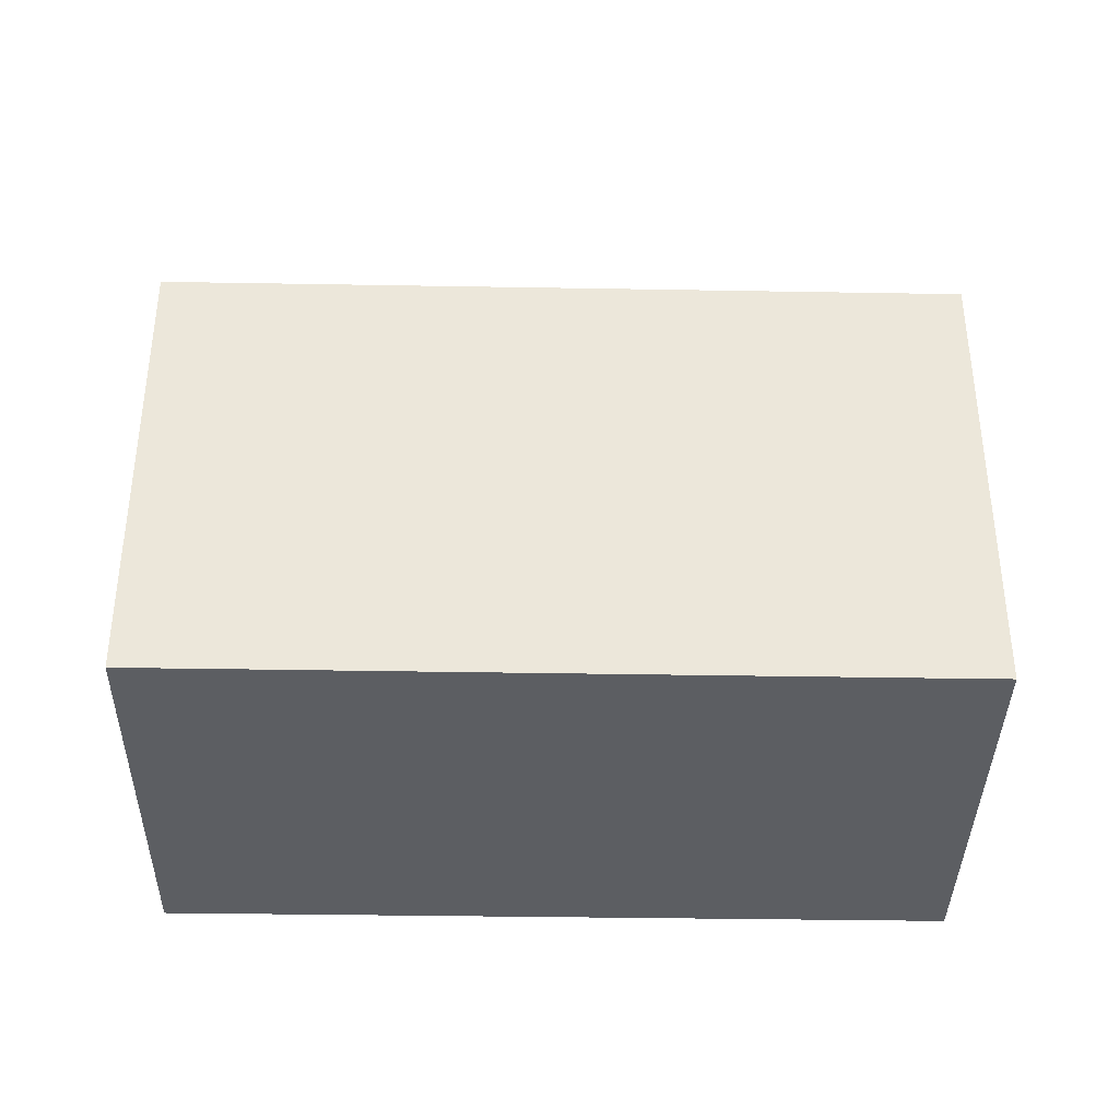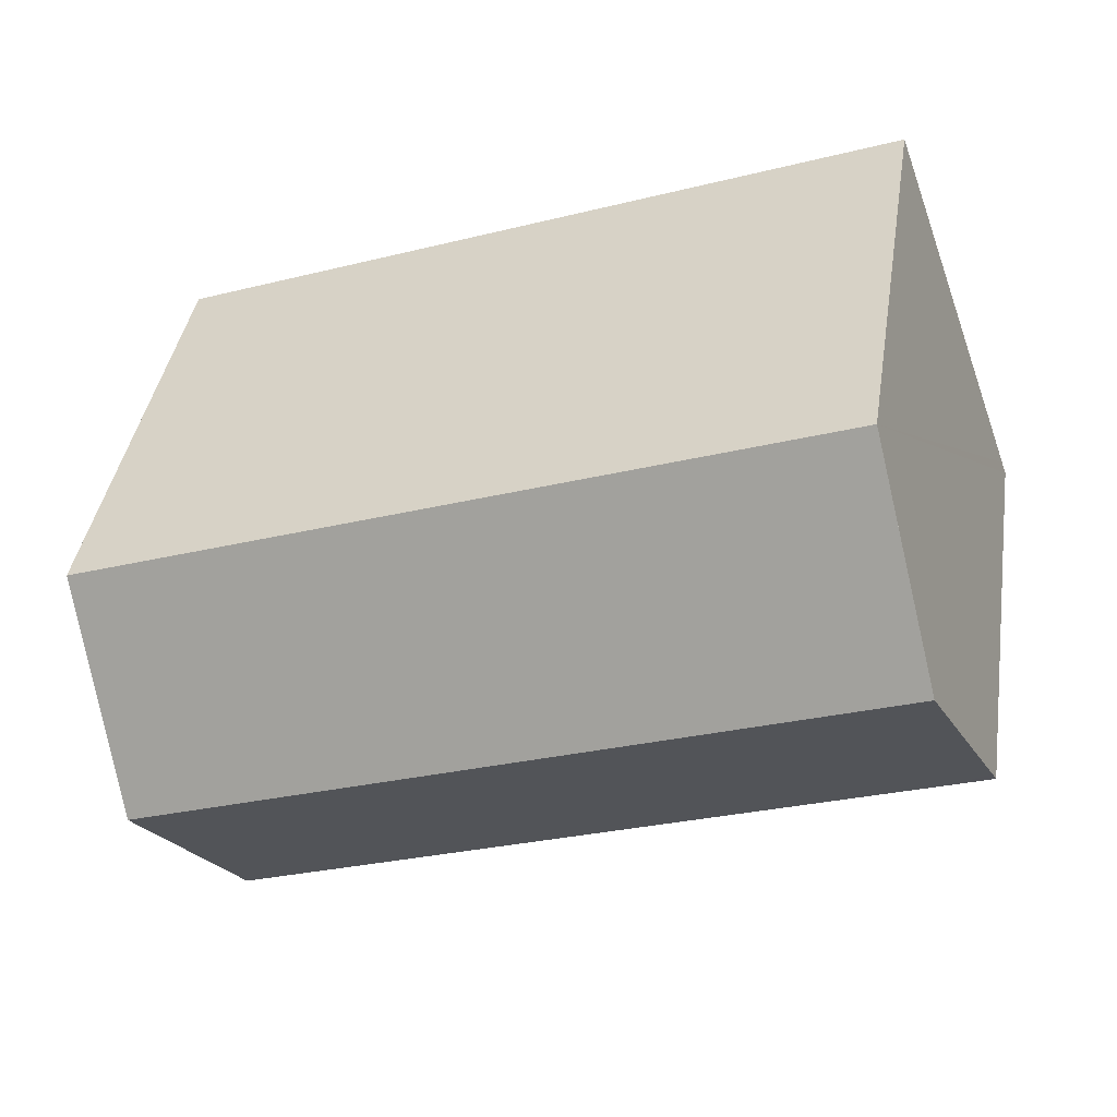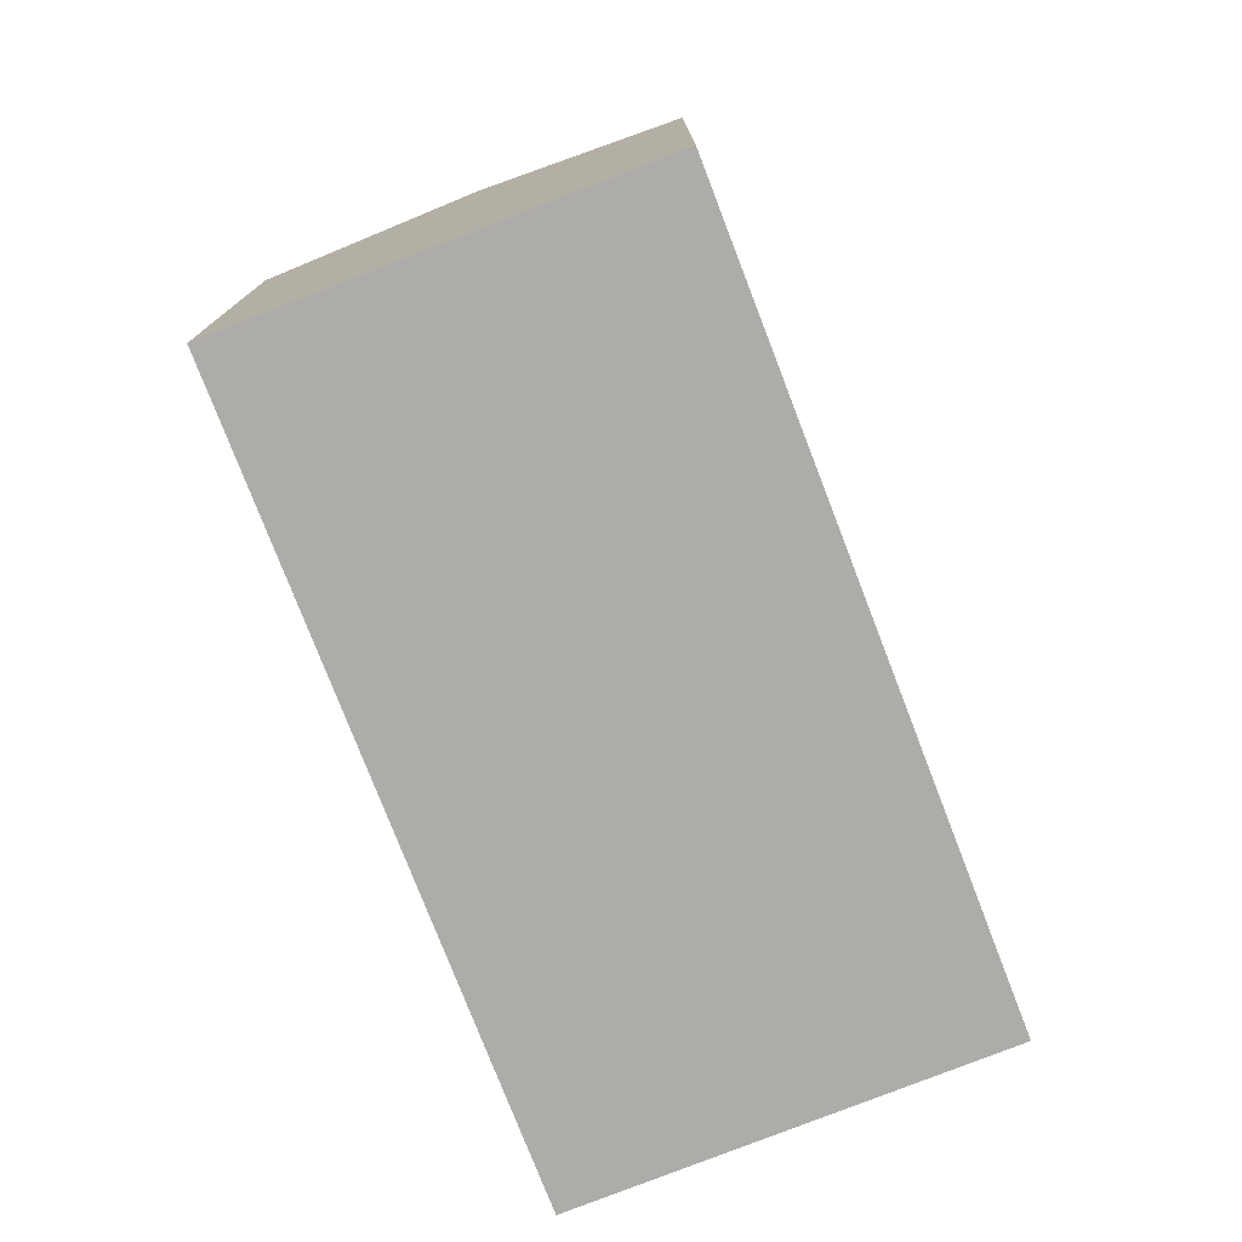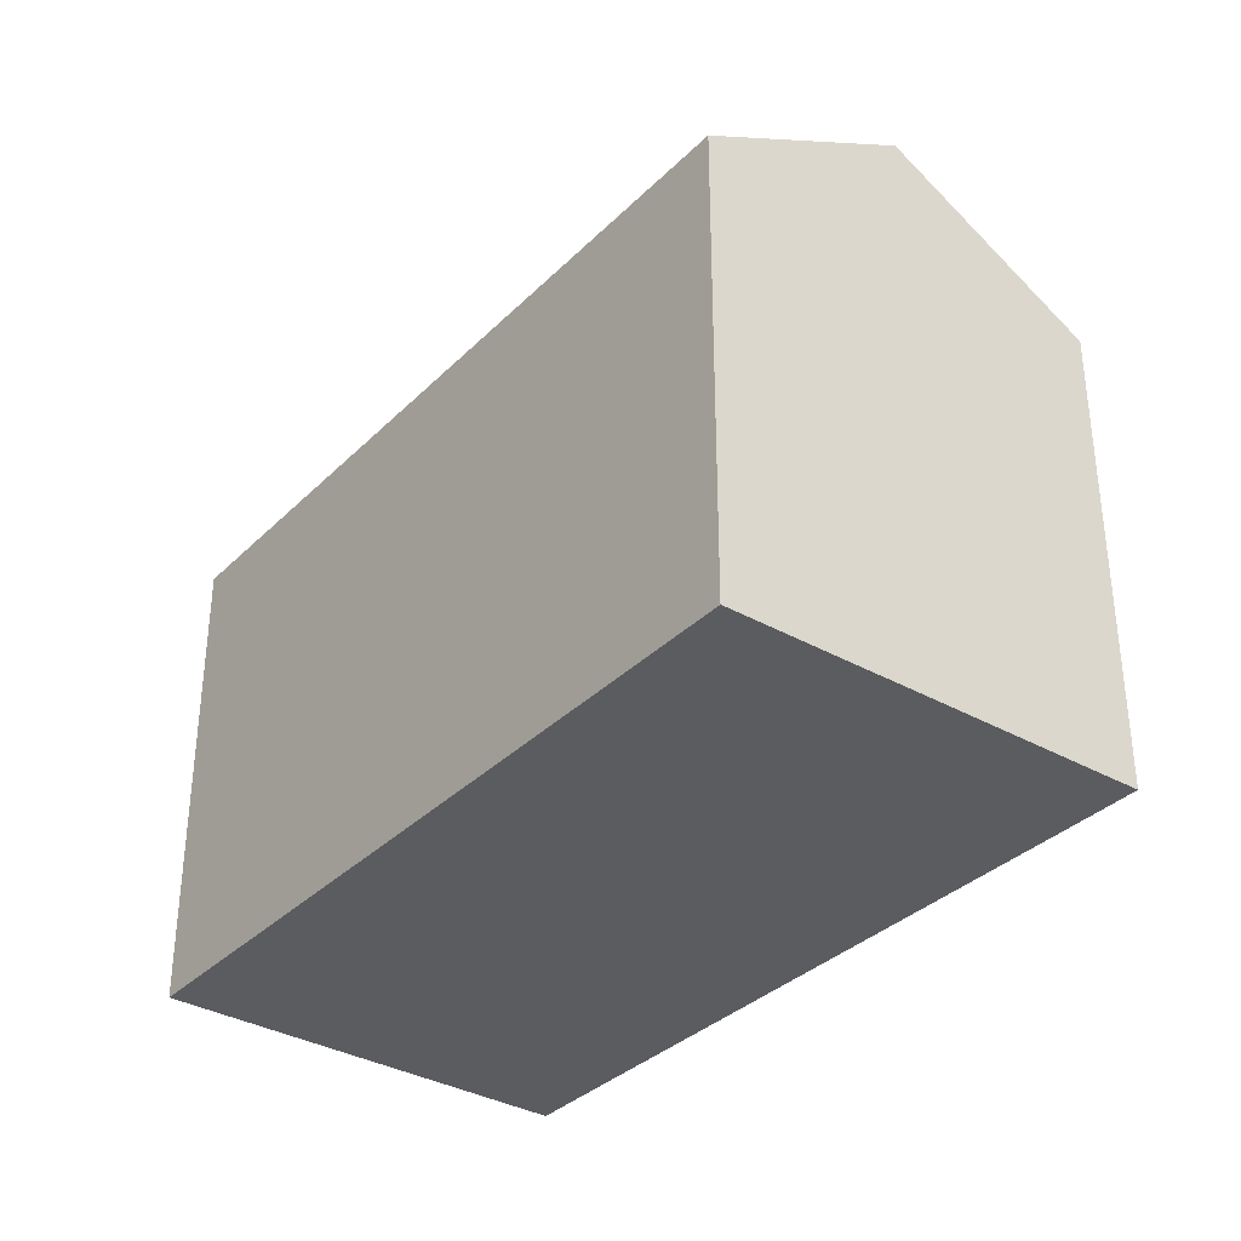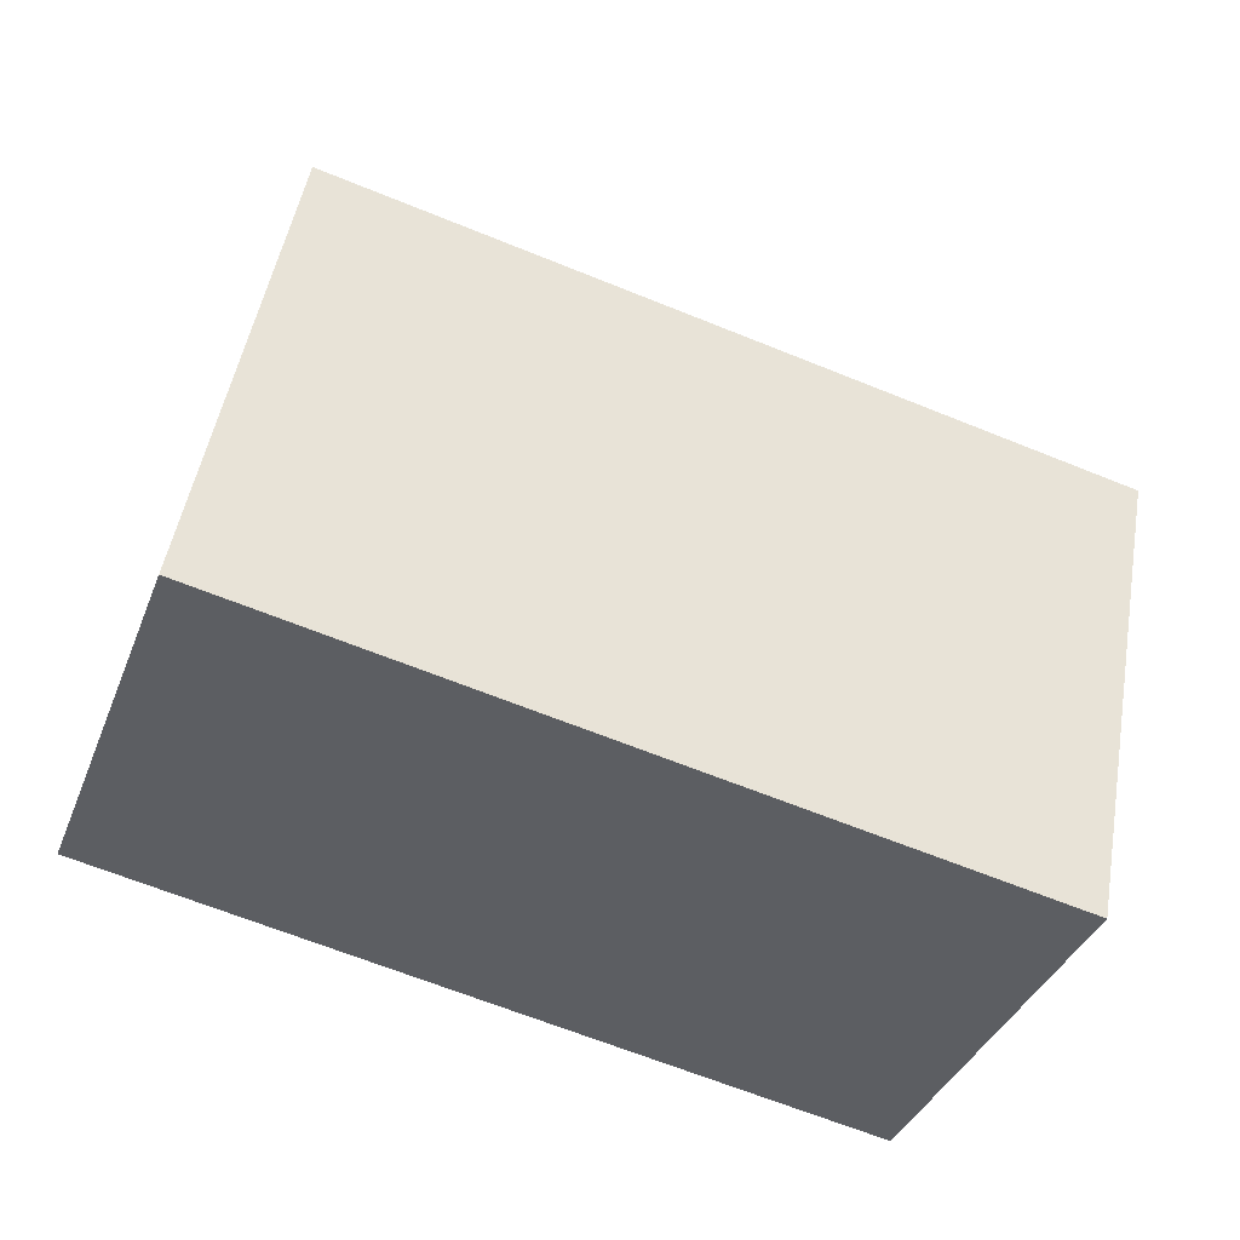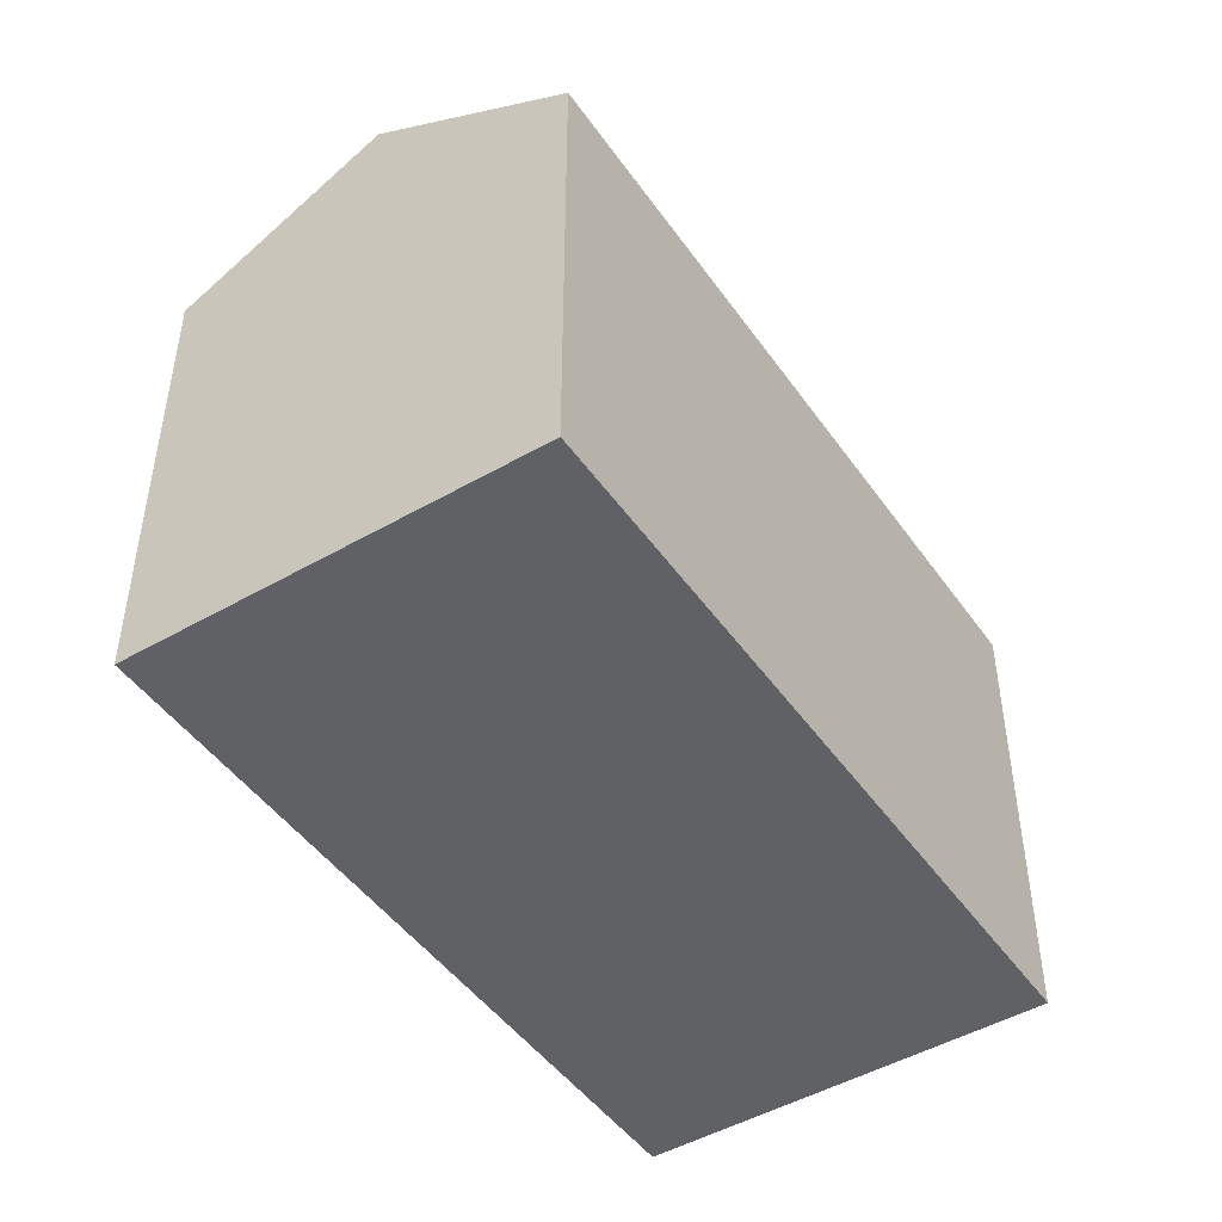
<metadata>
{"format":"obj","ext":"obj","renderer":"f3d","projection":"perspective","resolution":1024,"background":"white","views":[{"elev":-38.0,"azim":-161.3,"up":"+Y"},{"elev":40.4,"azim":-171.0,"up":"+Z"},{"elev":-76.7,"azim":-49.0,"up":"+Y"},{"elev":-34.6,"azim":72.2,"up":"+Y"},{"elev":50.2,"azim":10.0,"up":"+Z"},{"elev":-46.9,"azim":-36.9,"up":"+Y"}]}
</metadata>
<code>
v  24.89 13.44 3.281
v  7.979 13.2 9.894
v  25.04 13.18 3.721
v  23.05 16.46 -1.973
v  2.053 16.46 5.654
v  4.102 13.2 11.3
v  3.945 13.45 10.87
v  0.142 13.42 0.393
v  1.171 13.2 -0.423
v  0 13.19 8.078e-16
v  18.45 13.19 -6.706
v  21.2 13.44 -7.229
v  21.06 13.19 -7.65
v  21.06 4.684e-16 -7.65
v  18.45 4.106e-16 -6.706
v  1.171 2.59e-17 -0.423
v  0 0 0
v  0.142 -2.406e-17 0.393
v  3.945 -6.654e-16 10.87
v  4.102 -6.917e-16 11.3
v  2.053 -3.462e-16 5.654
v  25.04 -2.278e-16 3.721
v  7.979 -6.058e-16 9.894
v  24.89 -2.009e-16 3.281
v  23.05 1.208e-16 -1.973
v  21.2 4.426e-16 -7.229
g defaultobject
f 1 2 3
f 2 1 4
f 2 4 5
f 2 5 6
f 6 5 7
f 8 9 10
f 9 8 5
f 9 5 11
f 11 5 4
f 11 4 12
f 11 12 13
f 14 11 13
f 11 14 9
f 9 14 15
f 9 15 16
f 9 16 10
f 10 16 17
f 8 7 5
f 7 8 10
f 7 10 17
f 7 17 6
f 6 17 18
f 6 18 19
f 6 19 20
f 19 18 21
f 20 2 6
f 2 20 3
f 3 20 22
f 22 20 23
f 1 12 4
f 12 1 3
f 12 3 22
f 12 22 13
f 13 22 24
f 13 24 14
f 14 24 25
f 14 25 26
f 16 18 17
f 18 16 21
f 21 16 15
f 21 15 19
f 19 15 20
f 20 15 23
f 23 15 22
f 22 15 25
f 25 15 26
f 26 15 14
f 22 25 24

</code>
